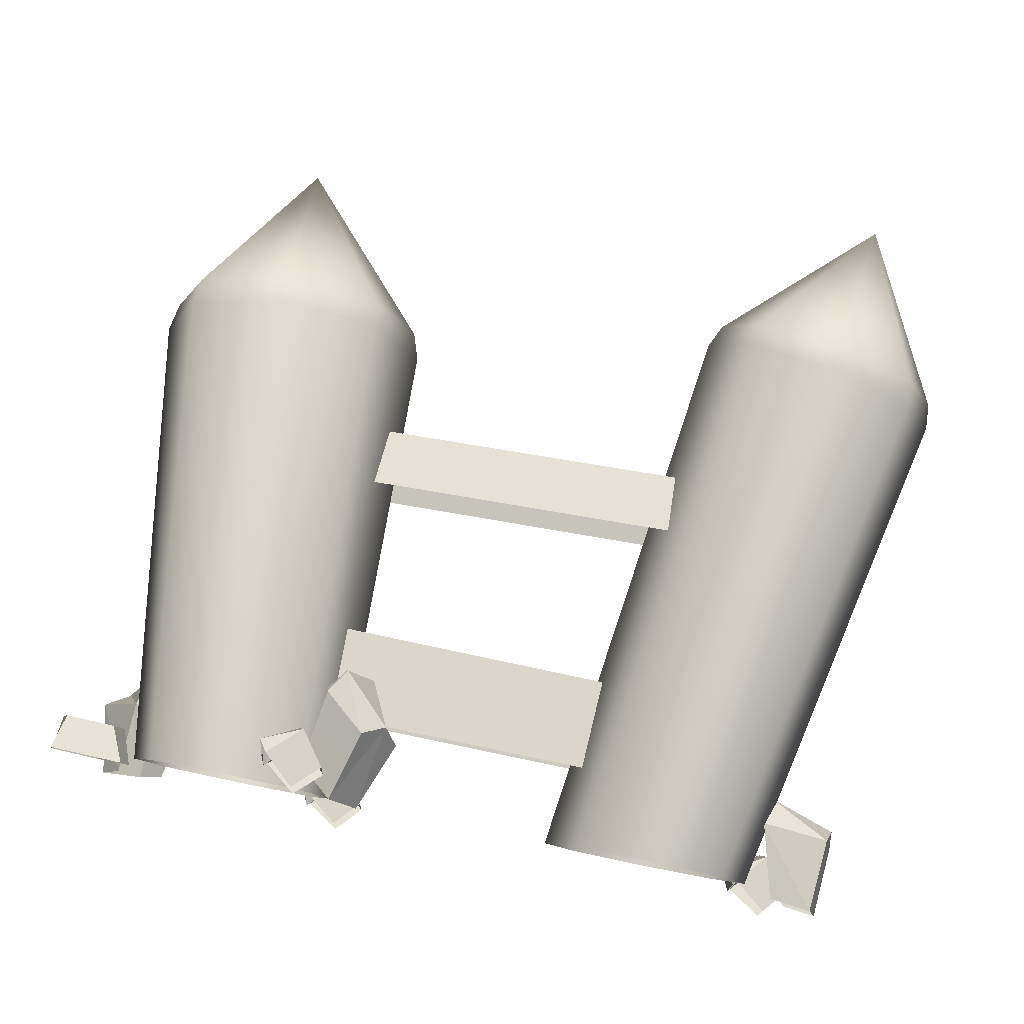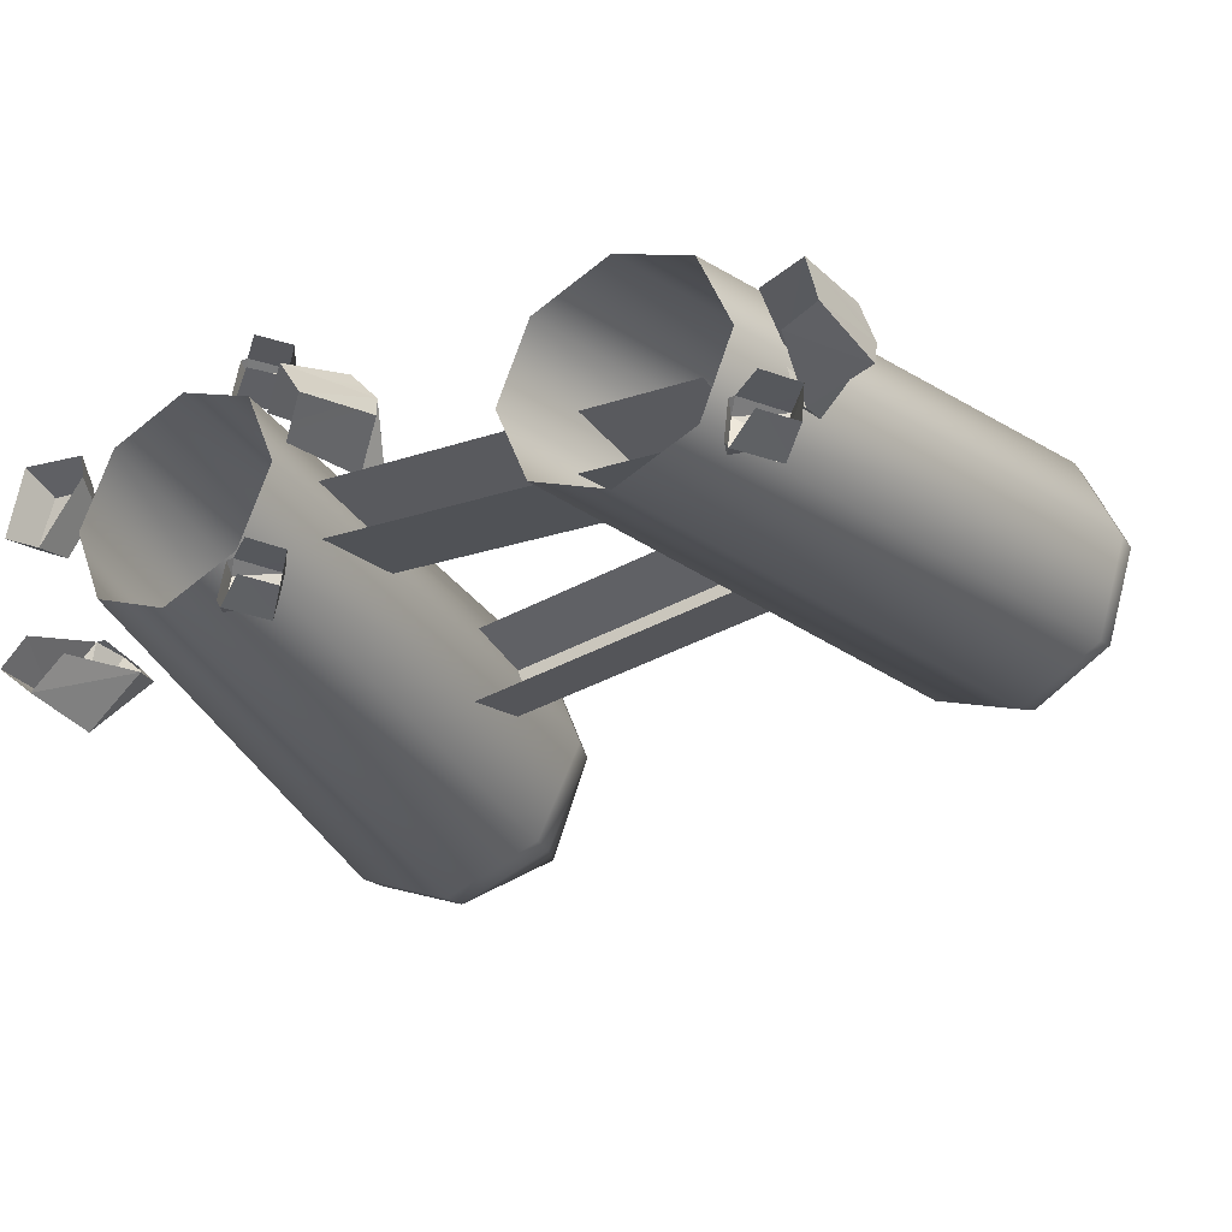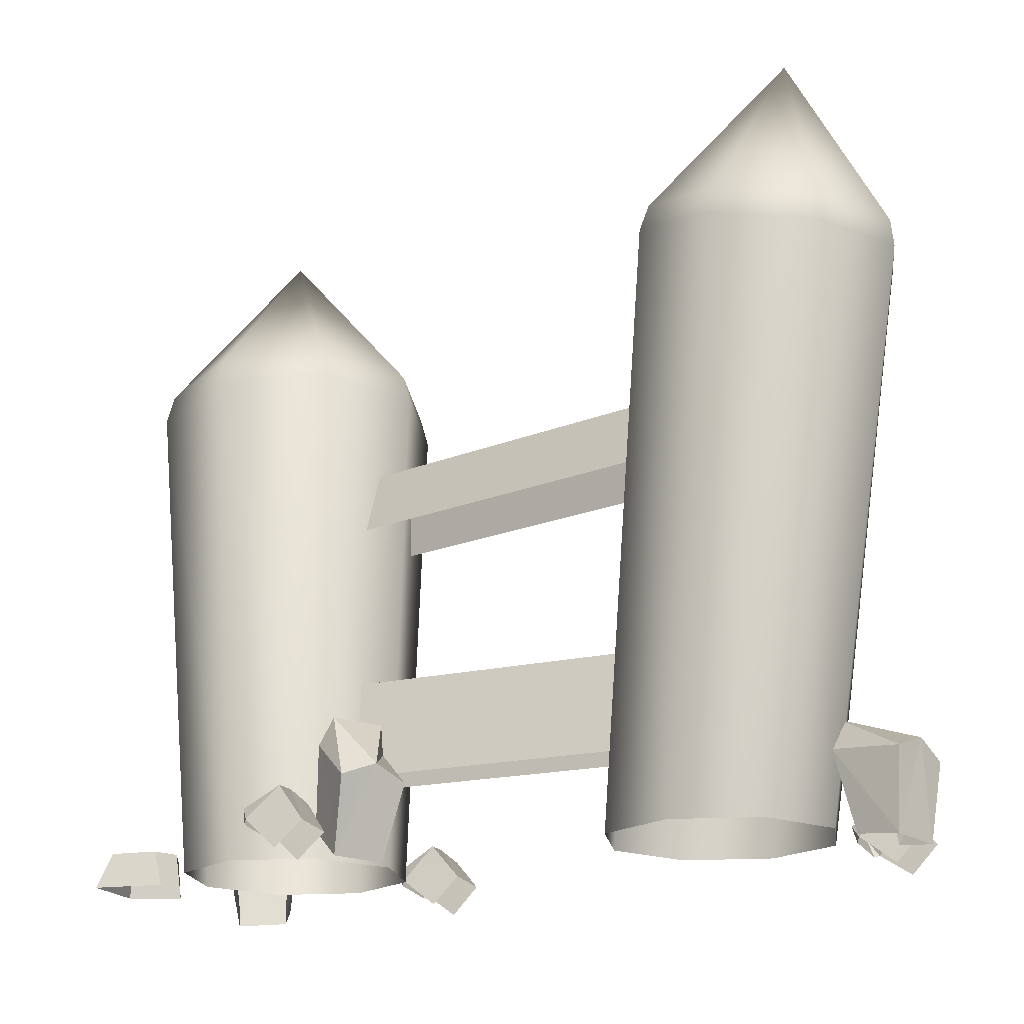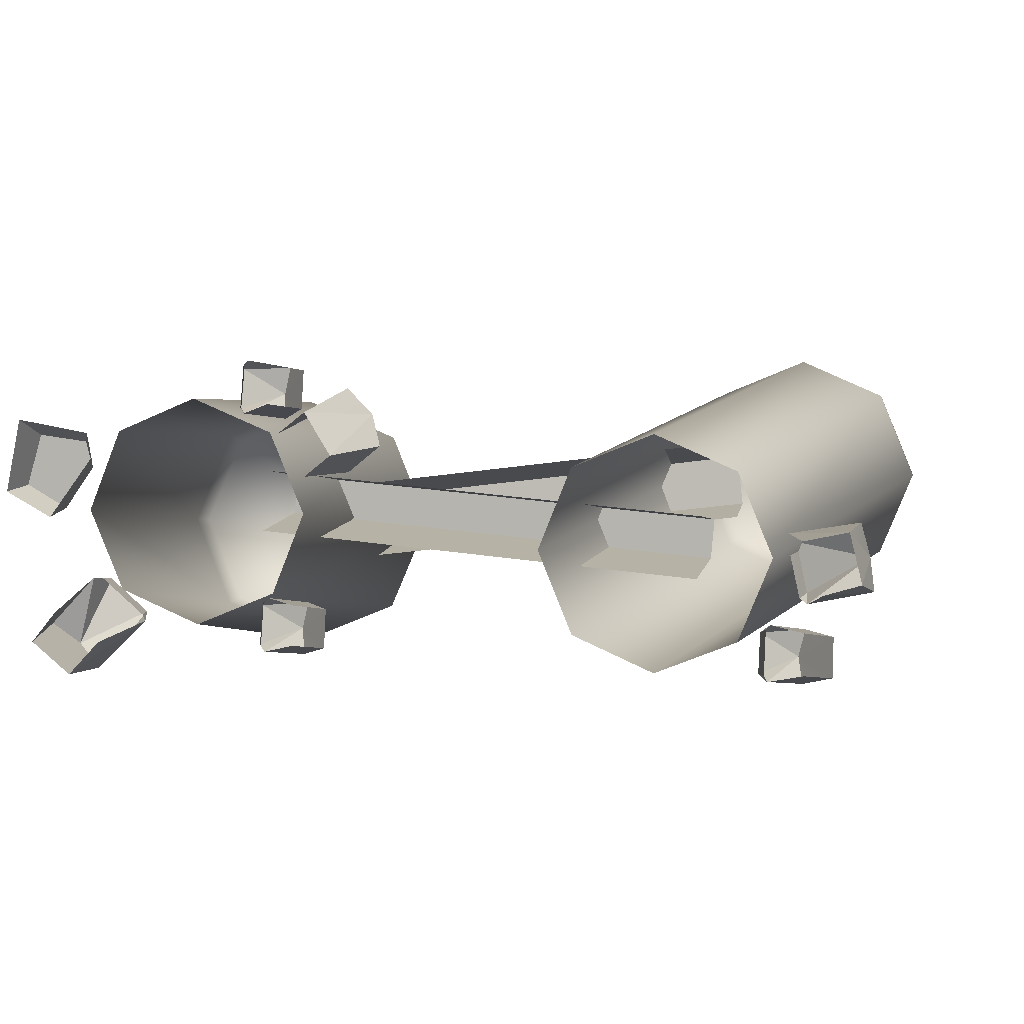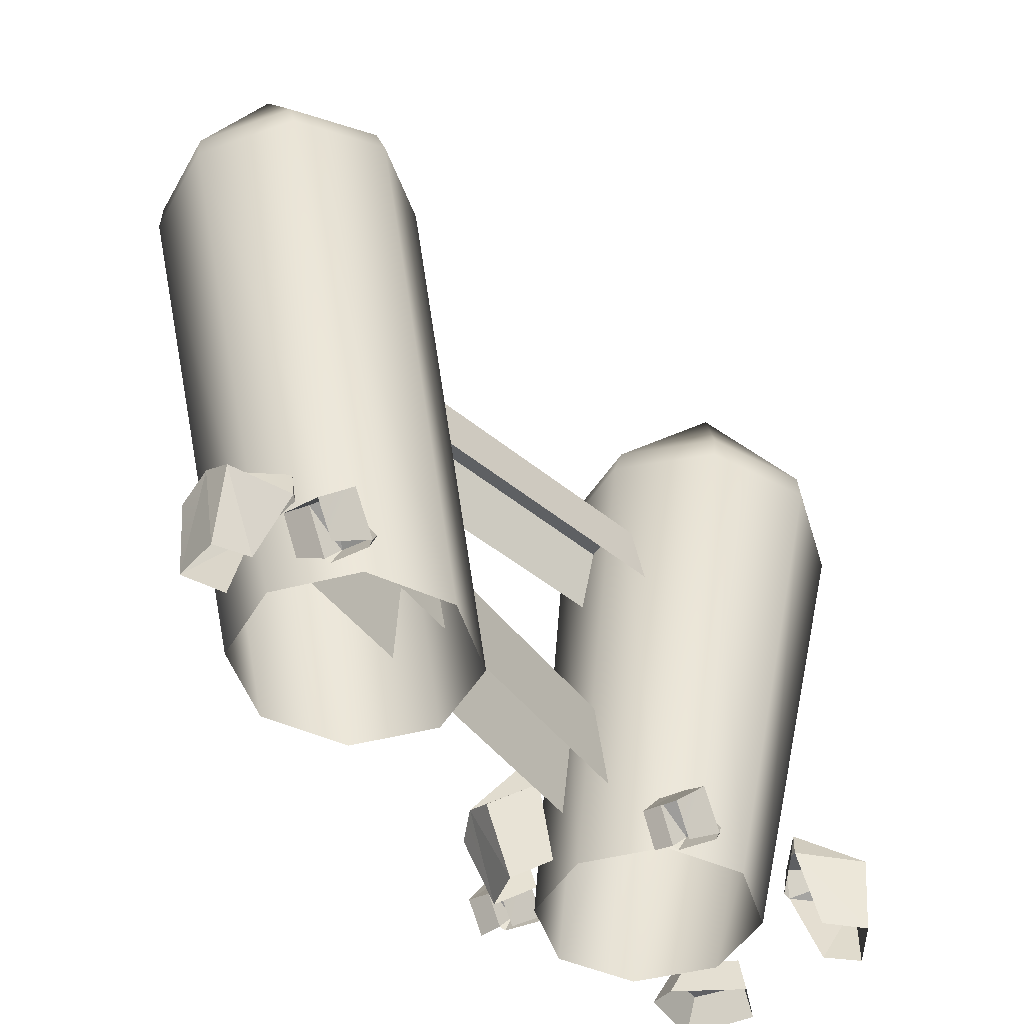
<metadata>
{"format":"obj","ext":"obj","renderer":"f3d","projection":"perspective","resolution":1024,"background":"white","views":[{"elev":79.6,"azim":11.4,"up":"+Z"},{"elev":-29.1,"azim":32.3,"up":"+Z"},{"elev":-18.7,"azim":30.4,"up":"+Y"},{"elev":4.6,"azim":13.2,"up":"+Z"},{"elev":-44.8,"azim":129.3,"up":"+Y"}]}
</metadata>
<code>
g obj_outdoor_fence_1_end
v 0.3888 0.08248 -0.07846
v 0.2974 0.09084 -0.09884
v 0.3286 -0.02087 -0.07301
v 0.3286 -0.02087 -0.07301
v 0.3792 -0.02775 -0.05715
v 0.3888 0.08248 -0.07846
v 0.3617 -0.02227 0.01195
v 0.2998 -0.0153 -0.002218
v 0.2699 0.09846 -0.002074
v 0.2699 0.09846 -0.002074
v 0.3693 0.08984 0.01571
v 0.3617 -0.02227 0.01195
v 0.3812 0.1072 -0.0334
v 0.3792 -0.02775 -0.05715
v 0.3617 -0.02227 0.01195
v 0.3812 0.1072 -0.0334
v 0.3693 0.08984 0.01571
v 0.3792 -0.02775 -0.05715
v 0.3888 0.08248 -0.07846
v 0.2928 0.1341 -0.08859
v 0.3812 0.1072 -0.0334
v 0.277 0.1395 -0.01743
v 0.2864 0.09224 -0.09111
v 0.2974 0.09084 -0.09884
v 0.2928 0.1341 -0.08859
v 0.2681 0.09851 -0.01242
v 0.277 0.1395 -0.01743
v 0.2699 0.09846 -0.002074
v 0.3888 0.08248 -0.07846
v 0.3812 0.1072 -0.0334
v 0.2974 0.09084 -0.09884
v 0.3812 0.1072 -0.0334
v 0.2928 0.1341 -0.08859
v 0.2974 0.09084 -0.09884
v 0.2699 0.09846 -0.002074
v 0.277 0.1395 -0.01743
v 0.3693 0.08984 0.01571
v 0.277 0.1395 -0.01743
v 0.3812 0.1072 -0.0334
v 0.3693 0.08984 0.01571
v 0.2396 0.01114 -0.1855
v 0.2893 0.05401 -0.1663
v 0.2407 0.02078 -0.1302
v 0.2499 -0.01326 -0.1842
v 0.2539 -0.009762 -0.1926
v 0.2396 0.01114 -0.1855
v 0.2508 -0.002935 -0.1228
v 0.2407 0.02078 -0.1302
v 0.2556 0.00382 -0.1175
v 0.2965 0.03889 -0.2013
v 0.2893 0.05401 -0.1663
v 0.2539 -0.009762 -0.1926
v 0.2893 0.05401 -0.1663
v 0.2396 0.01114 -0.1855
v 0.2539 -0.009762 -0.1926
v 0.2556 0.00382 -0.1175
v 0.2407 0.02078 -0.1302
v 0.2985 0.05243 -0.1284
v 0.2407 0.02078 -0.1302
v 0.2893 0.05401 -0.1663
v 0.2985 0.05243 -0.1284
v 0.2893 0.05401 -0.1663
v 0.3403 0.005325 -0.1312
v 0.2985 0.05243 -0.1284
v -0.3343 0.1173 0.1569
v -0.3577 -0.009522 0.1033
v -0.3963 -0.005286 0.1633
v -0.3716 0.188 0.09108
v -0.3343 0.1173 0.1569
v -0.4096 0.1911 0.1534
v -0.3929 0.1551 0.0748
v -0.3814 0.1496 0.07039
v -0.3716 0.188 0.09108
v -0.4355 0.1592 0.1436
v -0.4096 0.1911 0.1534
v -0.4323 0.1537 0.1554
v -0.3166 0.0956 0.112
v -0.3343 0.1173 0.1569
v -0.3814 0.1496 0.07039
v -0.3343 0.1173 0.1569
v -0.3716 0.188 0.09108
v -0.3814 0.1496 0.07039
v -0.3577 -0.009522 0.1033
v -0.3343 0.1173 0.1569
v -0.3166 0.0956 0.112
v -0.3963 -0.005286 0.1633
v -0.3657 0.09919 0.1949
v -0.4323 0.1537 0.1554
v -0.4096 0.1911 0.1534
v -0.3657 0.09919 0.1949
v -0.4096 0.1911 0.1534
v -0.3343 0.1173 0.1569
v -0.3657 0.09919 0.1949
v -0.5104 0.05083 0.1668
v -0.4571 0.0892 0.1861
v -0.5085 0.06033 0.2222
v -0.5022 0.02562 0.1682
v -0.498 0.02876 0.1598
v -0.5104 0.05083 0.1668
v -0.5005 0.03583 0.2296
v -0.5085 0.06033 0.2222
v -0.495 0.04214 0.2349
v -0.4513 0.07351 0.1511
v -0.4571 0.0892 0.1861
v -0.498 0.02876 0.1598
v -0.4571 0.0892 0.1861
v -0.5104 0.05083 0.1668
v -0.498 0.02876 0.1598
v -0.495 0.04214 0.2349
v -0.5085 0.06033 0.2222
v -0.4481 0.08682 0.224
v -0.5085 0.06033 0.2222
v -0.4571 0.0892 0.1861
v -0.4481 0.08682 0.224
v -0.4571 0.0892 0.1861
v -0.4106 0.03626 0.2212
v -0.4481 0.08682 0.224
v -0.8403 0.04167 0.0521
v -0.78 0.04067 0.01886
v -0.7366 0.03966 0.07897
v -0.4709 0.01114 -0.1688
v -0.4211 0.05401 -0.1495
v -0.4698 0.02078 -0.1134
v -0.4605 -0.01326 -0.1674
v -0.4566 -0.009762 -0.1758
v -0.4709 0.01114 -0.1688
v -0.4597 -0.002935 -0.106
v -0.4698 0.02078 -0.1134
v -0.4548 0.00382 -0.1008
v -0.414 0.03889 -0.1845
v -0.4211 0.05401 -0.1495
v -0.4566 -0.009762 -0.1758
v -0.4211 0.05401 -0.1495
v -0.4709 0.01114 -0.1688
v -0.4566 -0.009762 -0.1758
v -0.4548 0.00382 -0.1008
v -0.4698 0.02078 -0.1134
v -0.412 0.05243 -0.1116
v -0.4698 0.02078 -0.1134
v -0.4211 0.05401 -0.1495
v -0.412 0.05243 -0.1116
v -0.4211 0.05401 -0.1495
v -0.3702 0.005325 -0.1144
v -0.412 0.05243 -0.1116
v -0.8245 0.08248 -0.1583
v -0.7613 0.09084 -0.08916
v -0.772 -0.02087 -0.1282
v -0.772 -0.02087 -0.1282
v -0.8044 -0.02775 -0.1702
v -0.8245 0.08248 -0.1583
v -0.7504 -0.02227 -0.2168
v -0.7078 -0.0153 -0.1696
v -0.6832 0.09846 -0.1526
v -0.6832 0.09846 -0.1526
v -0.7545 0.08984 -0.2242
v -0.7504 -0.02227 -0.2168
v -0.7924 0.1072 -0.1908
v -0.8044 -0.02775 -0.1702
v -0.7504 -0.02227 -0.2168
v -0.7924 0.1072 -0.1908
v -0.7545 0.08984 -0.2242
v -0.8044 -0.02775 -0.1702
v -0.8245 0.08248 -0.1583
v -0.7516 0.1341 -0.09487
v -0.7924 0.1072 -0.1908
v -0.6979 0.1395 -0.1441
v -0.7478 0.09224 -0.08915
v -0.7613 0.09084 -0.08916
v -0.7516 0.1341 -0.09487
v -0.6878 0.09851 -0.1431
v -0.6979 0.1395 -0.1441
v -0.6832 0.09846 -0.1526
v -0.8245 0.08248 -0.1583
v -0.7924 0.1072 -0.1908
v -0.7613 0.09084 -0.08916
v -0.7924 0.1072 -0.1908
v -0.7516 0.1341 -0.09487
v -0.7613 0.09084 -0.08916
v -0.6832 0.09846 -0.1526
v -0.6979 0.1395 -0.1441
v -0.7545 0.08984 -0.2242
v -0.6979 0.1395 -0.1441
v -0.7924 0.1072 -0.1908
v -0.7545 0.08984 -0.2242
v -0.675 -7.005e-05 -0.09379
v -0.5606 -6.778e-05 -0.141
v -0.6336 0.7095 -0.2623
v -0.7818 0.703 -0.2011
v -0.7231 -6.782e-05 0.0202
v -0.7781 0.7471 -0.1974
v -0.6374 0.7533 -0.2555
v -0.6615 1.026 -0.0798
v -0.8441 0.7094 -0.05338
v -0.6767 -6.24e-05 0.1342
v -0.8373 0.7532 -0.05715
v -0.7803 0.7679 0.08312
v -0.6404 0.7827 0.1412
v -0.784 0.725 0.09437
v -0.5631 -5.699e-05 0.1814
v -0.6367 0.7405 0.1556
v -0.4487 -5.472e-05 0.1342
v -0.5631 -5.699e-05 0.1814
v -0.6367 0.7405 0.1556
v -0.4885 0.747 0.09437
v -0.4007 -5.699e-05 0.0202
v -0.4997 0.7889 0.08312
v -0.6404 0.7827 0.1412
v -0.6615 1.026 -0.0798
v -0.4262 0.7406 -0.05338
v -0.447 -6.237e-05 -0.09379
v -0.4405 0.7828 -0.05715
v -0.4976 0.768 -0.1974
v -0.6374 0.7533 -0.2555
v -0.4863 0.7251 -0.2011
v -0.5606 -6.778e-05 -0.141
v -0.6336 0.7095 -0.2623
v -0.01528 -5.051e-05 -0.139
v 0.09873 -5.647e-05 -0.188
v 0.2269 0.8168 -0.1449
v 0.09613 0.8346 -0.08871
v -0.06292 -5.136e-05 -0.02341
v 0.1089 0.8683 -0.07884
v 0.2331 0.8514 -0.1322
v 0.2726 1.064 0.06607
v 0.0415 0.832 0.04385
v -0.01629 -5.857e-05 0.0911
v 0.05708 0.8658 0.04701
v 0.1079 0.8454 0.1717
v 0.2315 0.819 0.2221
v 0.09498 0.8105 0.1752
v 0.09731 -6.792e-05 0.1374
v 0.2252 0.7827 0.2283
v 0.2113 -7.386e-05 0.08846
v 0.09731 -6.792e-05 0.1374
v 0.2252 0.7827 0.2283
v 0.356 0.7648 0.1721
v 0.259 -7.303e-05 -0.02715
v 0.3556 0.8021 0.1688
v 0.2315 0.819 0.2221
v 0.2726 1.064 0.06607
v 0.4106 0.7674 0.03957
v 0.2123 -6.58e-05 -0.1417
v 0.4075 0.8045 0.04294
v 0.3567 0.8249 -0.08172
v 0.2331 0.8514 -0.1322
v 0.3571 0.7889 -0.09174
v 0.09873 -5.647e-05 -0.188
v 0.2269 0.8168 -0.1449
v 0.1486 0.5041 -0.01435
v 0.146 0.5987 -7.823e-05
v -0.4962 0.5931 -0.0801
v -0.4936 0.4986 -0.09438
v 0.146 0.5987 -7.823e-05
v 0.1364 0.604 0.07626
v -0.5058 0.5984 -0.003768
v -0.4962 0.5931 -0.0801
v 0.1338 0.5123 0.1035
v -0.5084 0.5068 0.02349
v -0.5058 0.5984 -0.003768
v 0.1364 0.604 0.07626
v 0.1387 0.1245 -0.07198
v 0.14 0.2644 -0.05632
v -0.5048 0.2644 -0.0007699
v -0.5061 0.1245 -0.01643
v 0.14 0.2644 -0.05632
v 0.145 0.2644 0.001252
v -0.4998 0.2644 0.05681
v -0.5048 0.2644 -0.0007699
v 0.1463 0.1245 0.01691
v -0.4985 0.1245 0.07247
v -0.4998 0.2644 0.05681
v 0.145 0.2644 0.001252
v 0.2864 0.09224 -0.09111
v 0.2928 0.1341 -0.08859
v 0.277 0.1395 -0.01743
v 0.2681 0.09851 -0.01242
v 0.2965 0.03889 -0.2013
v 0.2539 -0.009762 -0.1926
v 0.3055 -0.04246 -0.1779
v 0.3402 -0.002962 -0.1855
v 0.3403 0.005325 -0.1312
v 0.3055 -0.03417 -0.1221
v 0.2556 0.00382 -0.1175
v 0.2985 0.05243 -0.1284
v 0.2893 0.05401 -0.1663
v 0.3402 -0.002962 -0.1855
v 0.3403 0.005325 -0.1312
v 0.2965 0.03889 -0.2013
v 0.2499 -0.01326 -0.1842
v 0.2396 0.01114 -0.1855
v 0.2407 0.02078 -0.1302
v 0.2508 -0.002935 -0.1228
v -0.3166 0.0956 0.112
v -0.3814 0.1496 0.07039
v -0.4107 0.03449 0.07009
v -0.3577 -0.009522 0.1033
v -0.3963 -0.005286 0.1633
v -0.4506 0.03897 0.1314
v -0.4323 0.1537 0.1554
v -0.3657 0.09919 0.1949
v -0.3929 0.1551 0.0748
v -0.3716 0.188 0.09108
v -0.4096 0.1911 0.1534
v -0.4355 0.1592 0.1436
v -0.4513 0.07351 0.1511
v -0.498 0.02876 0.1598
v -0.4494 -0.008311 0.1745
v -0.4114 0.02801 0.1669
v -0.4106 0.03626 0.2212
v -0.4487 -5.71e-05 0.2302
v -0.495 0.04214 0.2349
v -0.4481 0.08682 0.224
v -0.4571 0.0892 0.1861
v -0.4114 0.02801 0.1669
v -0.4106 0.03626 0.2212
v -0.4513 0.07351 0.1511
v -0.5022 0.02562 0.1682
v -0.5104 0.05083 0.1668
v -0.5085 0.06033 0.2222
v -0.5005 0.03583 0.2296
v -0.7366 0.03966 0.07897
v -0.8186 0.0411 0.1258
v -0.8403 0.04167 0.0521
v -0.7469 0.03978 0.1167
v -0.8483 -0.0107 0.04527
v -0.8403 0.04167 0.0521
v -0.8186 0.0411 0.1258
v -0.8266 -0.01132 0.1496
v -0.8266 -0.01132 0.1496
v -0.8186 0.0411 0.1258
v -0.7469 0.03978 0.1167
v -0.7209 -0.01315 0.1315
v -0.7144 -0.01327 0.09628
v -0.7366 0.03966 0.07897
v -0.78 0.04067 0.01886
v -0.7807 -0.01179 0.009518
v -0.7807 -0.01179 0.009518
v -0.78 0.04067 0.01886
v -0.8403 0.04167 0.0521
v -0.8483 -0.0107 0.04527
v -0.7209 -0.01315 0.1315
v -0.7469 0.03978 0.1167
v -0.7366 0.03966 0.07897
v -0.7144 -0.01327 0.09628
v -0.414 0.03889 -0.1845
v -0.4566 -0.009762 -0.1758
v -0.405 -0.04246 -0.1611
v -0.3703 -0.002962 -0.1687
v -0.3702 0.005325 -0.1144
v -0.405 -0.03417 -0.1054
v -0.4548 0.00382 -0.1008
v -0.412 0.05243 -0.1116
v -0.4211 0.05401 -0.1495
v -0.3703 -0.002962 -0.1687
v -0.3702 0.005325 -0.1144
v -0.414 0.03889 -0.1845
v -0.4605 -0.01326 -0.1674
v -0.4709 0.01114 -0.1688
v -0.4698 0.02078 -0.1134
v -0.4597 -0.002935 -0.106
v -0.7478 0.09224 -0.08915
v -0.7516 0.1341 -0.09487
v -0.6979 0.1395 -0.1441
v -0.6878 0.09851 -0.1431
g obj_outdoor_fence_1_end_0
f 3 2 1
f 6 5 4
f 9 8 7
f 12 11 10
f 15 14 13
f 17 15 16
f 19 16 18
f 22 21 20
f 25 24 23
f 28 27 26
f 31 30 29
f 34 33 32
f 37 36 35
f 40 39 38
f 43 42 41
f 46 45 44
f 49 48 47
f 52 51 50
f 55 54 53
f 58 57 56
f 61 60 59
f 64 63 62
f 67 66 65
f 70 69 68
f 73 72 71
f 76 75 74
f 79 78 77
f 82 81 80
f 85 84 83
f 87 86 84
f 90 89 88
f 93 92 91
f 96 95 94
f 99 98 97
f 102 101 100
f 105 104 103
f 108 107 106
f 111 110 109
f 114 113 112
f 117 116 115
f 120 119 118
f 123 122 121
f 126 125 124
f 129 128 127
f 132 131 130
f 135 134 133
f 138 137 136
f 141 140 139
f 144 143 142
f 147 146 145
f 150 149 148
f 153 152 151
f 156 155 154
f 159 158 157
f 161 159 160
f 163 160 162
f 166 165 164
f 169 168 167
f 172 171 170
f 175 174 173
f 178 177 176
f 181 180 179
f 184 183 182
f 187 186 185
f 188 187 185
f 188 185 189
f 187 188 190
f 191 187 190
f 192 191 190
f 193 188 189
f 193 189 194
f 190 188 195
f 192 190 195
f 188 193 195
f 192 195 196
f 195 193 196
f 192 196 197
f 198 193 194
f 193 198 196
f 196 198 197
f 198 194 199
f 198 200 197
f 200 198 199
f 203 202 201
f 204 203 201
f 204 201 205
f 203 204 206
f 207 203 206
f 208 207 206
f 209 204 205
f 209 205 210
f 206 204 211
f 208 206 211
f 204 209 211
f 208 211 212
f 211 209 212
f 208 212 213
f 214 209 210
f 209 214 212
f 212 214 213
f 214 210 215
f 214 216 213
f 216 214 215
f 219 218 217
f 220 219 217
f 220 217 221
f 219 220 222
f 223 219 222
f 224 223 222
f 225 220 221
f 225 221 226
f 222 220 227
f 224 222 227
f 220 225 227
f 224 227 228
f 227 225 228
f 224 228 229
f 230 225 226
f 225 230 228
f 228 230 229
f 230 226 231
f 230 232 229
f 232 230 231
f 235 234 233
f 236 235 233
f 236 233 237
f 235 236 238
f 239 235 238
f 240 239 238
f 241 236 237
f 241 237 242
f 238 236 243
f 240 238 243
f 236 241 243
f 240 243 244
f 243 241 244
f 240 244 245
f 246 241 242
f 241 246 244
f 244 246 245
f 246 242 247
f 246 248 245
f 248 246 247
f 251 250 249
f 252 251 249
f 255 254 253
f 256 255 253
f 259 258 257
f 260 259 257
f 263 262 261
f 264 263 261
f 267 266 265
f 268 267 265
f 271 270 269
f 272 271 269
f 275 274 273
f 273 276 275
f 279 278 277
f 277 280 279
f 283 282 281
f 281 284 283
f 287 286 285
f 288 285 286
f 291 290 289
f 289 292 291
f 295 294 293
f 293 296 295
f 299 298 297
f 297 300 299
f 303 302 301
f 301 304 303
f 307 306 305
f 305 308 307
f 311 310 309
f 309 312 311
f 315 314 313
f 316 313 314
f 319 318 317
f 317 320 319
f 323 322 321
f 322 324 321
f 327 326 325
f 328 327 325
f 331 330 329
f 332 331 329
f 335 334 333
f 336 335 333
f 339 338 337
f 340 339 337
f 343 342 341
f 344 343 341
f 347 346 345
f 345 348 347
f 351 350 349
f 349 352 351
f 355 354 353
f 356 353 354
f 359 358 357
f 357 360 359
f 363 362 361
f 361 364 363

</code>
